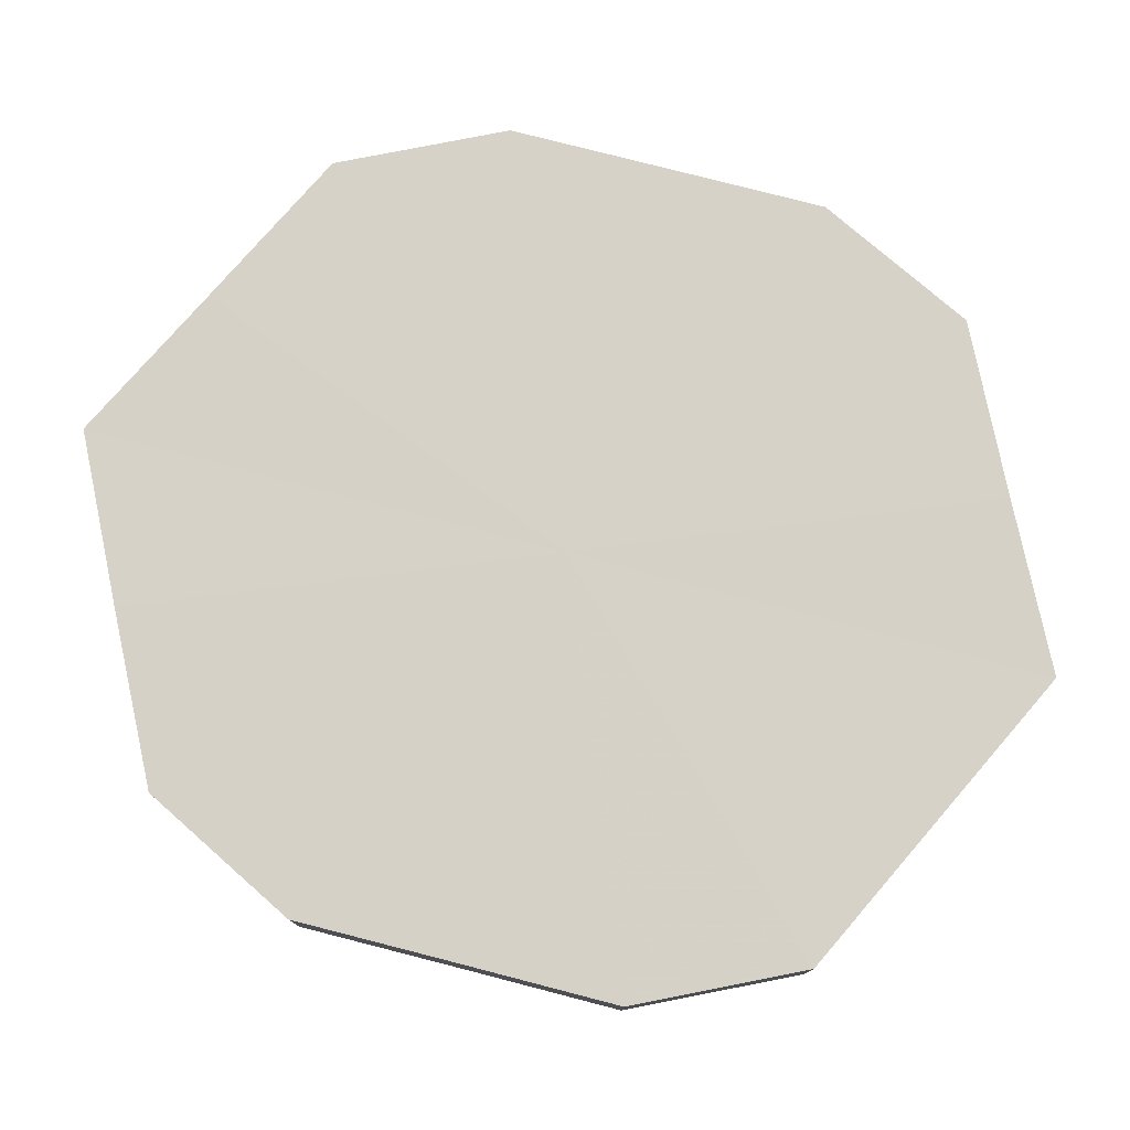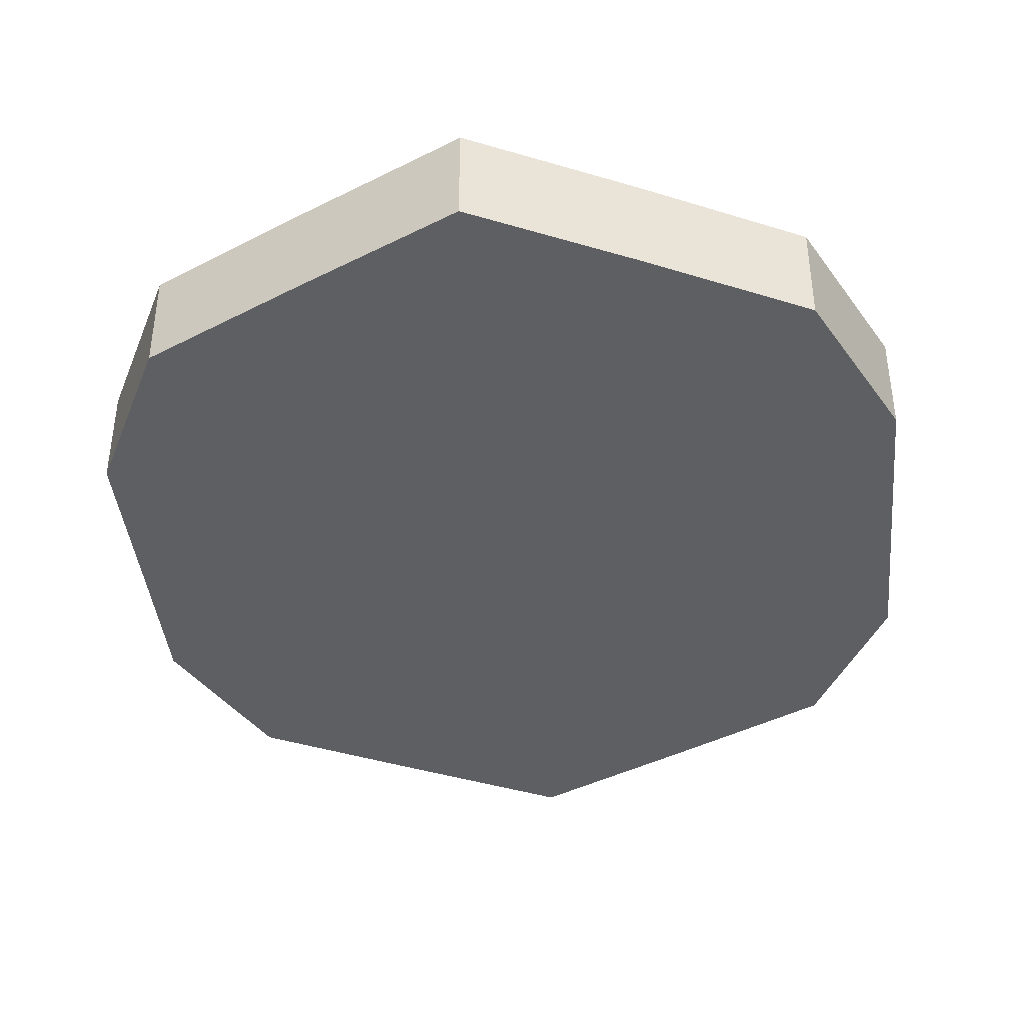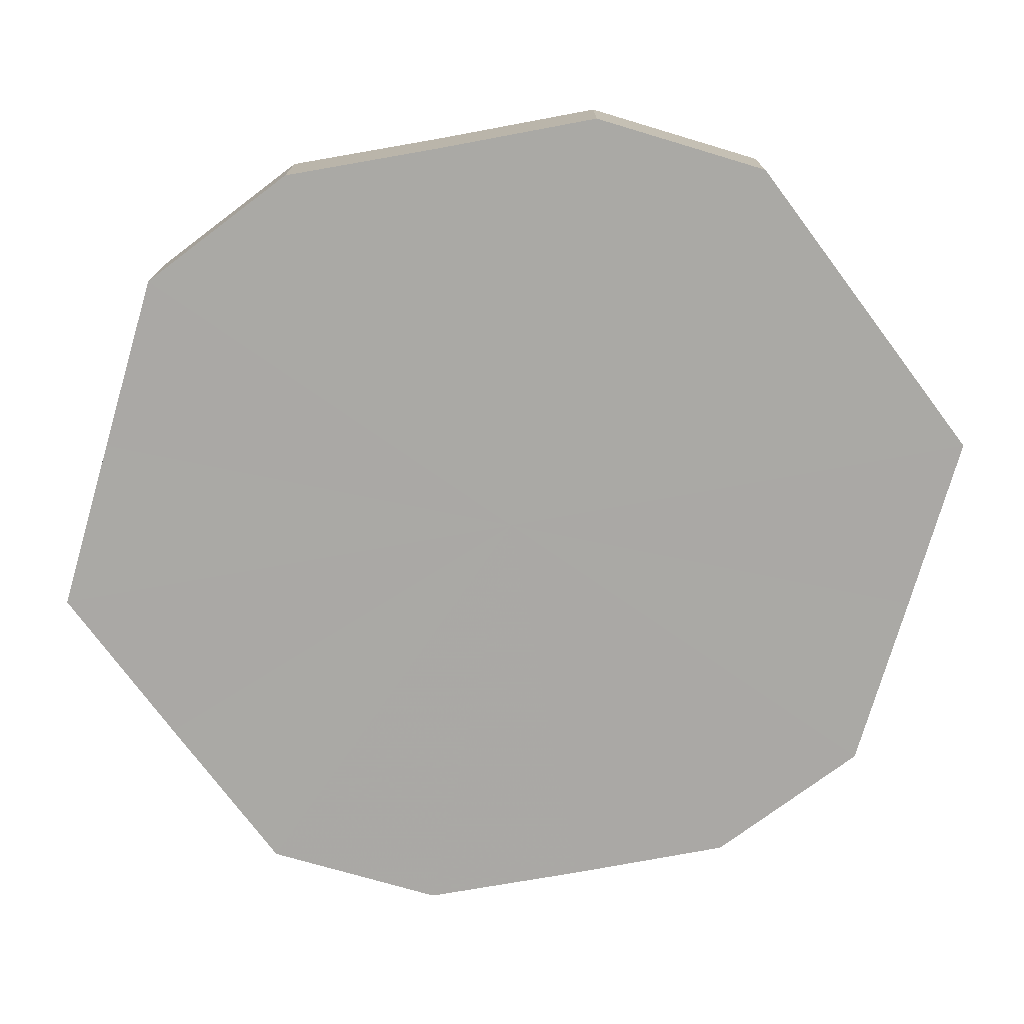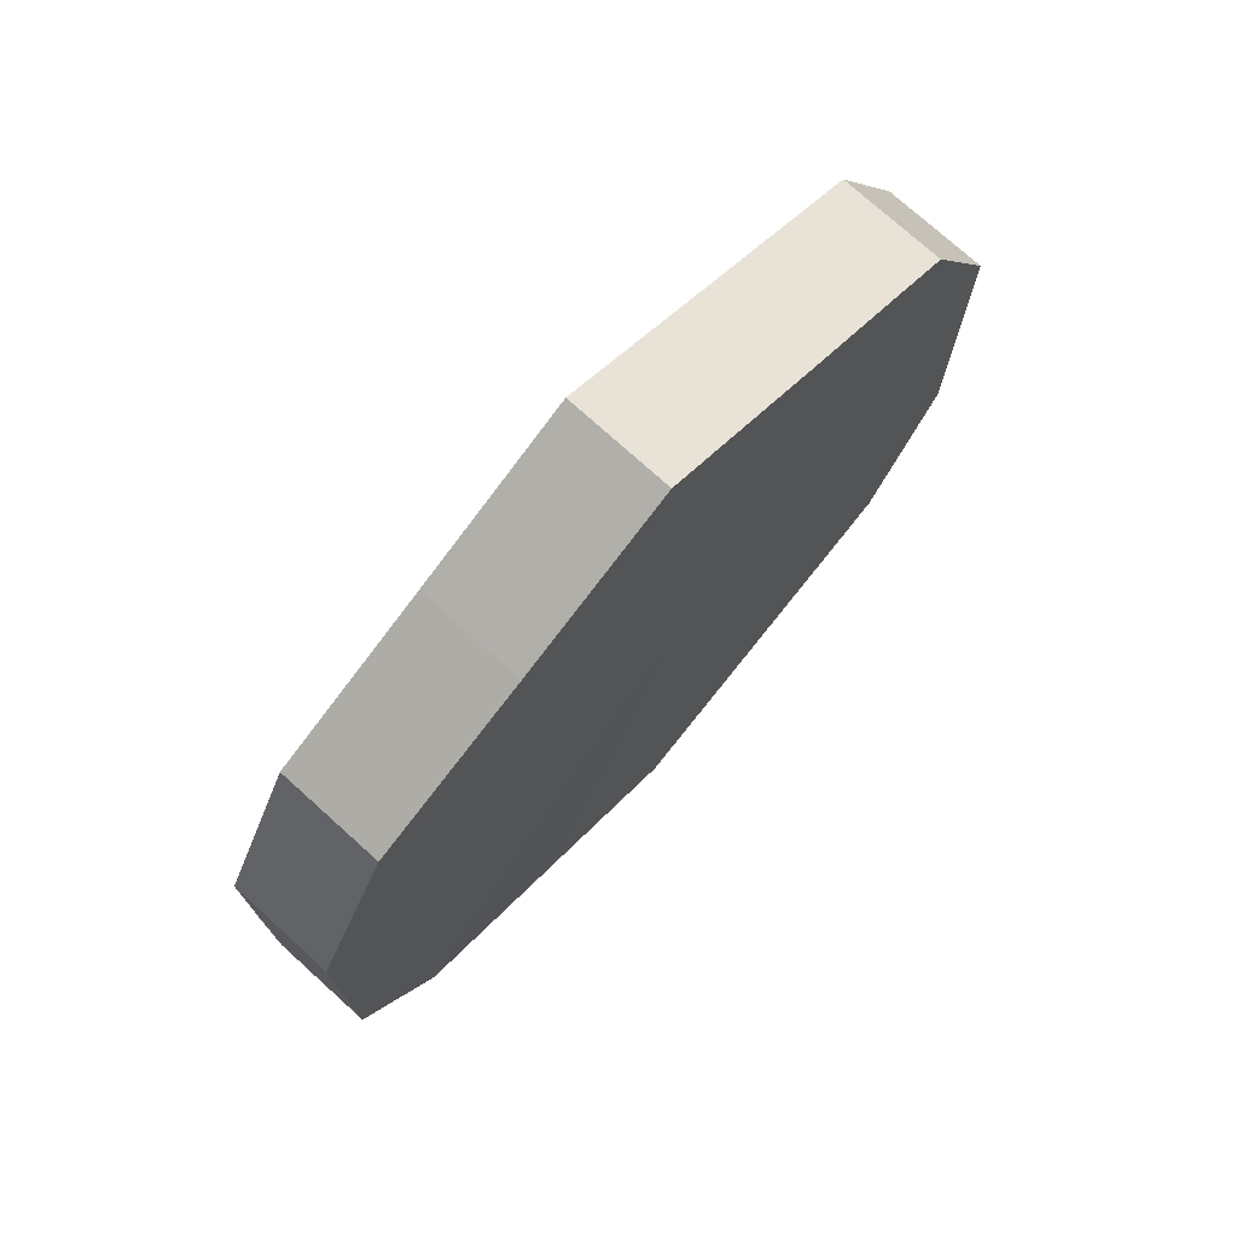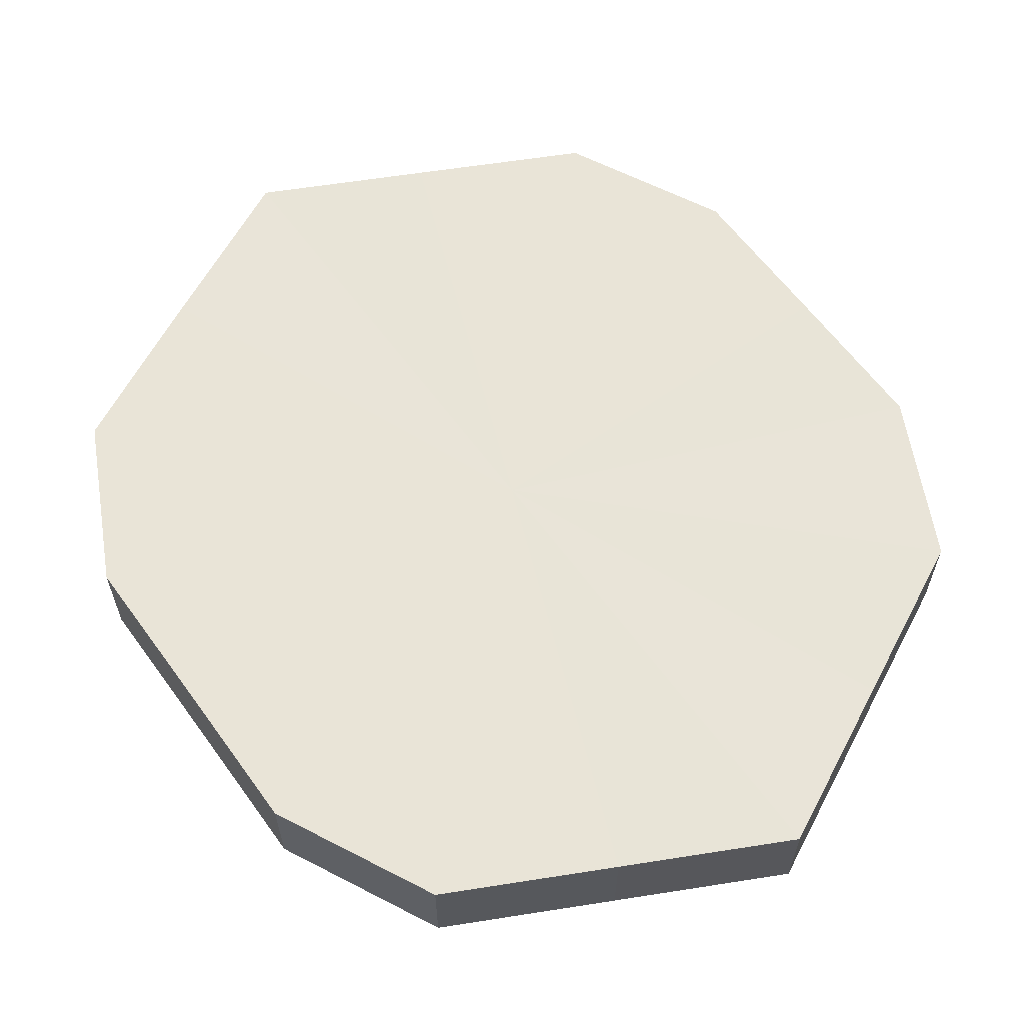
<metadata>
{"format":"obj","ext":"obj","renderer":"f3d","projection":"perspective","resolution":1024,"background":"white","views":[{"elev":78.6,"azim":104.6,"up":"+Z"},{"elev":-40.5,"azim":-174.3,"up":"+Z"},{"elev":-75.3,"azim":-79.7,"up":"+Z"},{"elev":75.1,"azim":132.0,"up":"+Y"},{"elev":61.0,"azim":-35.7,"up":"+Z"}]}
</metadata>
<code>
o 4132
v 2215 1871 16.22
v 2215 1871 16.22
v 2215 1871 16.24
v 2215 1871 16.22
v 2215 1871 16.24
v 2215 1871 16.22
v 2215 1871 16.24
v 2215 1871 16.22
v 2215 1871 16.24
v 2215 1871 16.22
v 2215 1871 16.24
v 2215 1871 16.22
v 2215 1871 16.24
v 2215 1871 16.22
v 2215 1871 16.24
v 2215 1871 16.22
v 2215 1871 16.24
v 2215 1871 16.22
v 2215 1871 16.24
v 2215 1871 16.22
v 2215 1871 16.24
v 2215 1871 16.22
v 2215 1871 16.24
v 2215 1871 16.22
v 2215 1871 16.24
v 2215 1871 16.22
v 2215 1871 16.24
v 2215 1871 16.22
v 2215 1871 16.24
v 2215 1871 16.22
v 2215 1871 16.24
v 2215 1871 16.24
v 2215 1871 16.24
v 2215 1871 16.22
v 2215 1871 16.24
v 2215 1871 16.22
v 2215 1871 16.24
v 2215 1871 16.24
v 2215 1871 16.22
v 2215 1871 16.24
v 2215 1871 16.22
v 2215 1871 16.22
v 2215 1871 16.24
v 2215 1871 16.24
v 2215 1871 16.22
v 2215 1871 16.24
v 2215 1871 16.22
v 2215 1871 16.22
v 2215 1871 16.24
v 2215 1871 16.24
v 2215 1871 16.22
v 2215 1871 16.24
v 2215 1871 16.22
v 2215 1871 16.22
v 2215 1871 16.24
v 2215 1871 16.24
v 2215 1871 16.22
v 2215 1871 16.24
v 2215 1871 16.22
v 2215 1871 16.22
v 2215 1871 16.24
v 2215 1871 16.24
v 2215 1871 16.22
v 2215 1871 16.22
v 2215 1871 16.22
v 2215 1871 16.22
v 2215 1871 16.22
v 2215 1871 16.22
v 2215 1871 16.22
v 2215 1871 16.22
v 2215 1871 16.22
v 2215 1871 16.22
v 2215 1871 16.22
v 2215 1871 16.22
v 2215 1871 16.22
v 2215 1871 16.22
v 2215 1871 16.22
v 2215 1871 16.22
v 2215 1871 16.22
v 2215 1871 16.22
v 2215 1871 16.22
v 2215 1871 16.24
v 2215 1871 16.24
v 2215 1871 16.24
v 2215 1871 16.24
v 2215 1871 16.24
v 2215 1871 16.24
v 2215 1871 16.24
v 2215 1871 16.24
v 2215 1871 16.24
v 2215 1871 16.24
v 2215 1871 16.24
v 2215 1871 16.24
v 2215 1871 16.24
v 2215 1871 16.24
v 2215 1871 16.24
v 2215 1871 16.24
v 2215 1871 16.24
f 1 2 3
f 2 4 5
f 6 1 7
f 4 8 9
f 10 6 11
f 8 12 13
f 14 10 15
f 12 16 17
f 18 14 19
f 16 20 21
f 22 18 23
f 20 24 25
f 26 22 27
f 24 28 29
f 30 26 31
f 28 30 32
f 33 34 35
f 35 36 37
f 38 39 33
f 40 41 38
f 37 42 43
f 44 45 40
f 46 47 44
f 43 48 49
f 50 51 46
f 52 53 50
f 49 54 55
f 56 57 52
f 58 59 56
f 55 60 61
f 62 63 58
f 61 64 62
f 65 66 67
f 65 68 66
f 65 67 69
f 65 70 68
f 65 69 71
f 65 72 70
f 65 71 73
f 65 74 72
f 65 73 75
f 65 76 74
f 65 75 77
f 65 78 76
f 65 77 79
f 65 80 78
f 65 79 81
f 65 81 80
f 82 83 84
f 82 85 83
f 82 84 86
f 82 87 85
f 82 86 88
f 82 89 87
f 82 88 90
f 82 91 89
f 82 90 92
f 82 93 91
f 82 92 94
f 82 95 93
f 82 94 96
f 82 97 95
f 82 96 98
f 82 98 97

</code>
